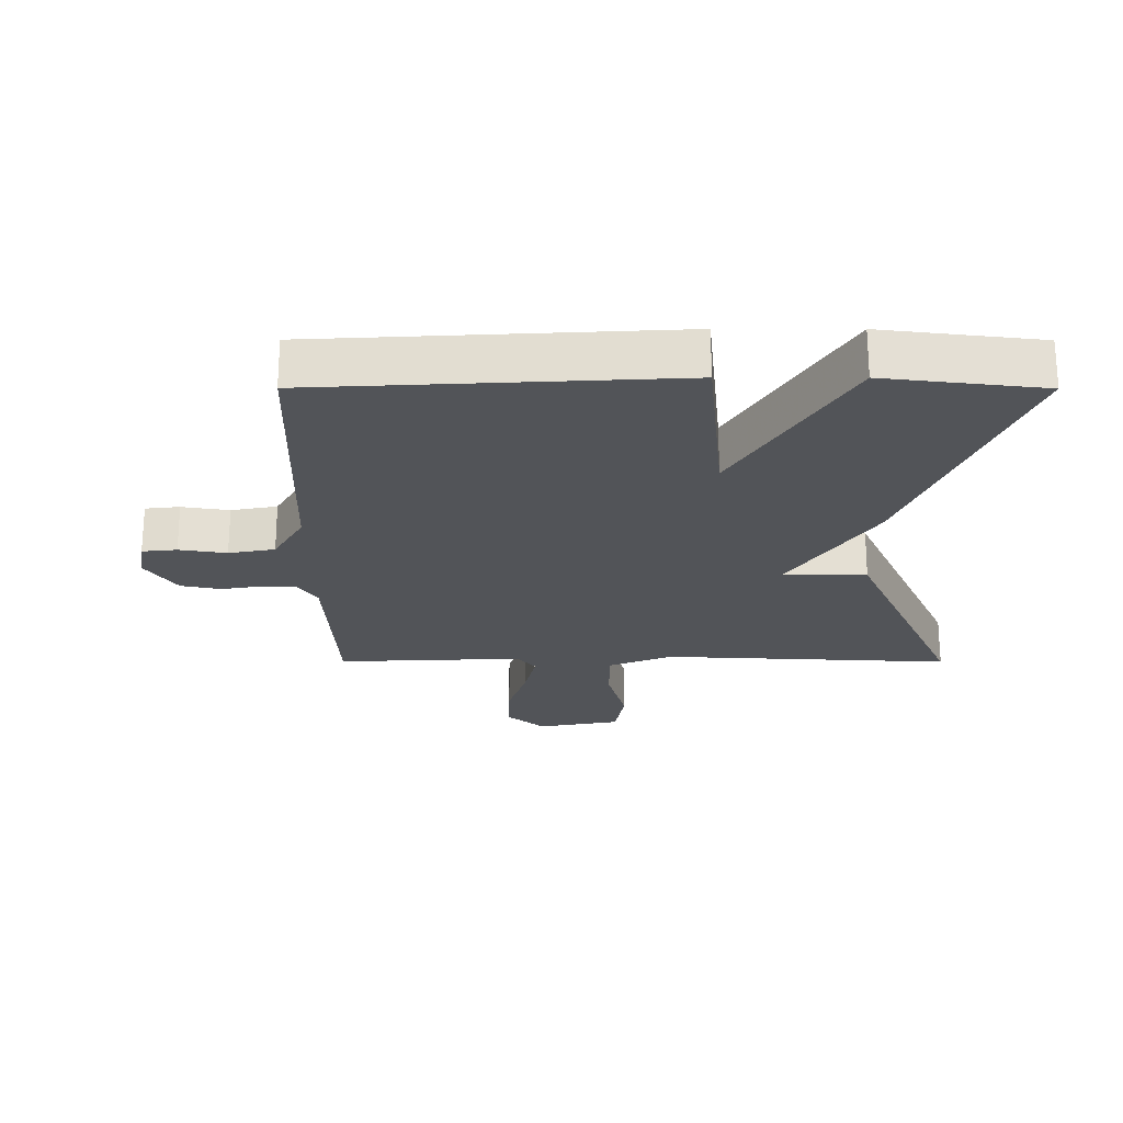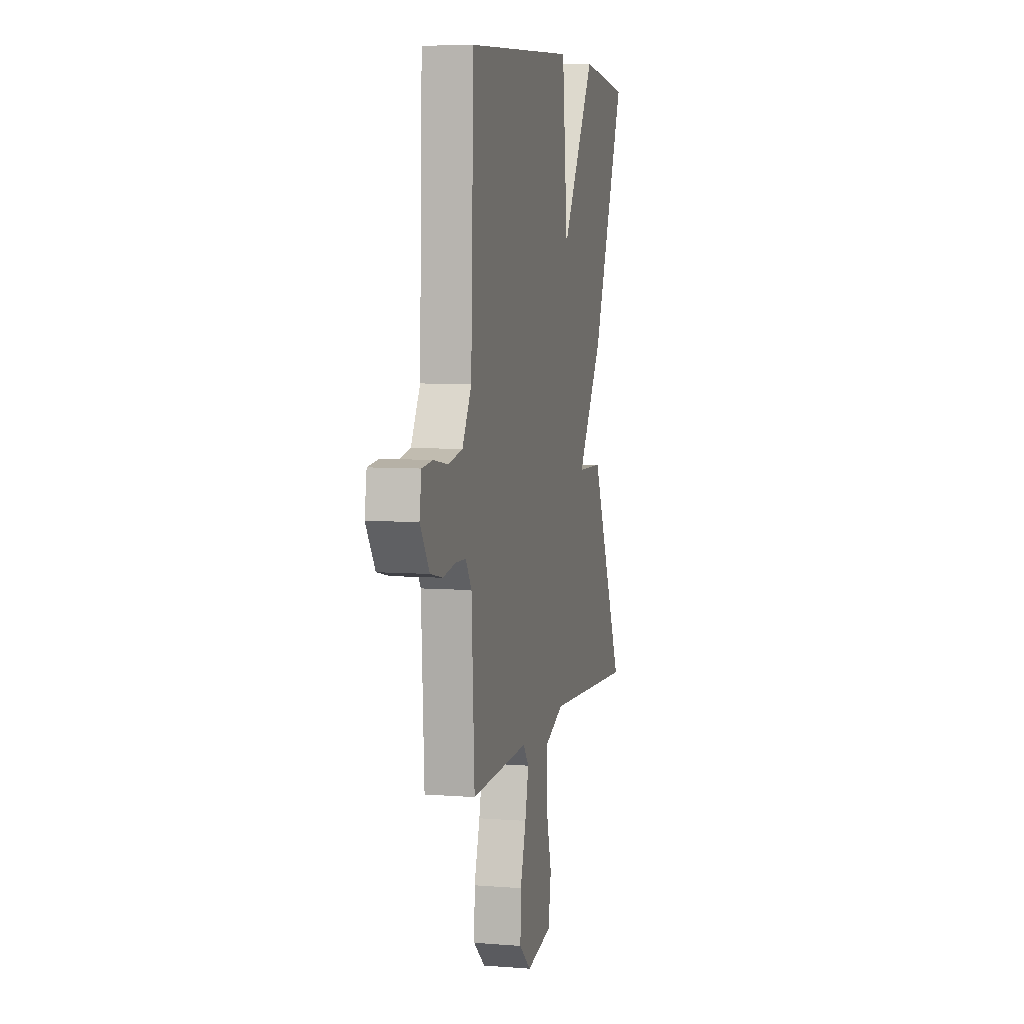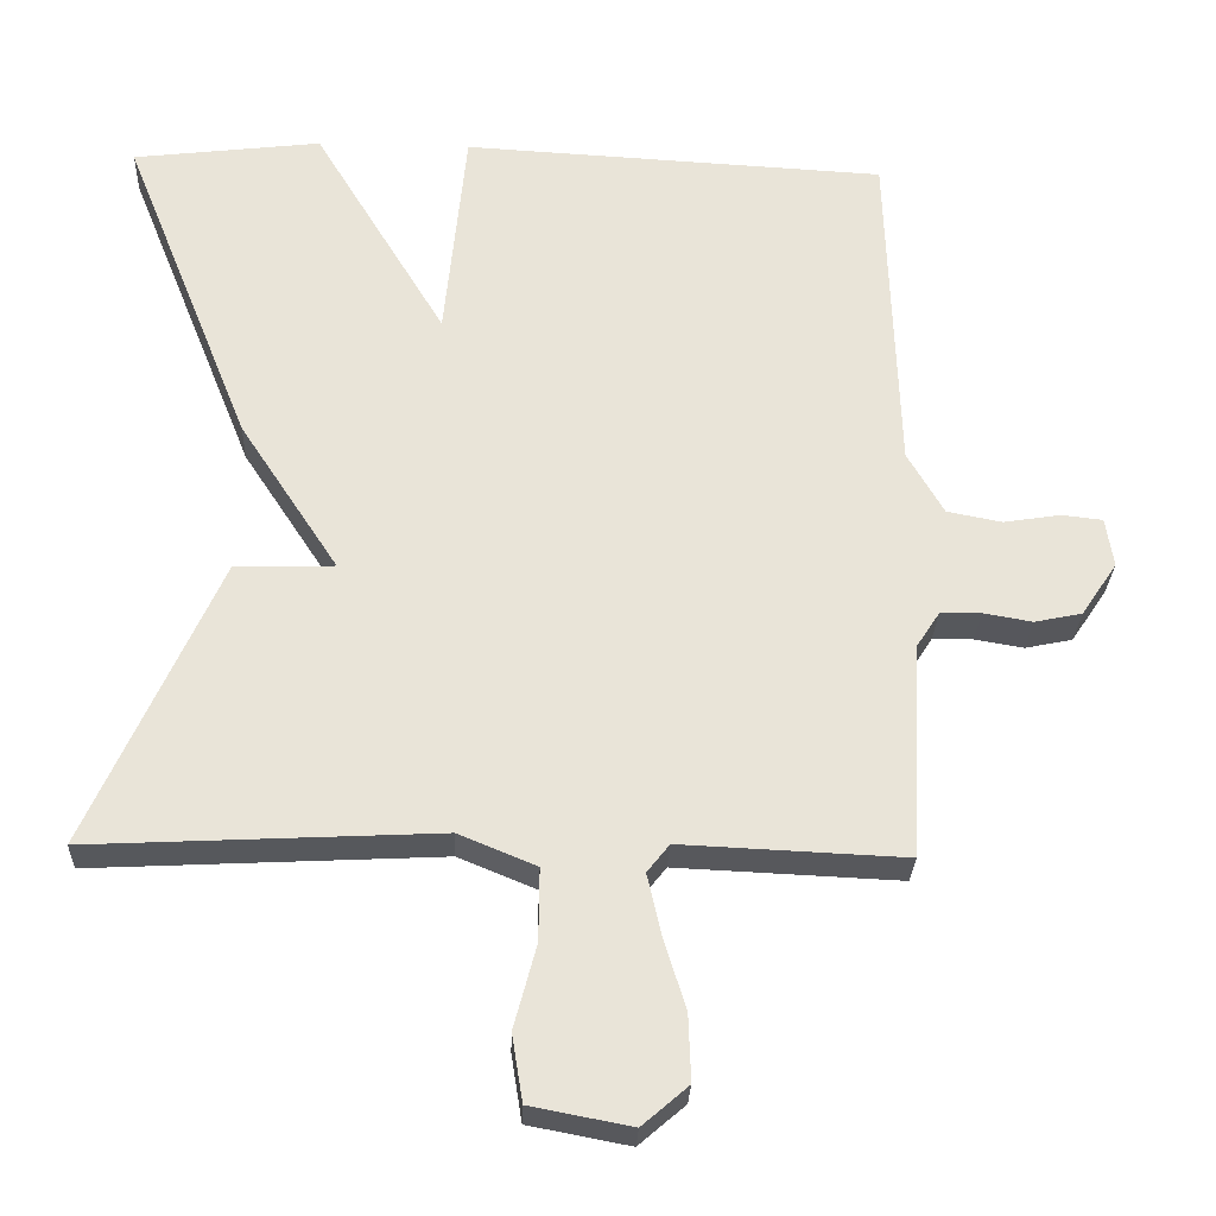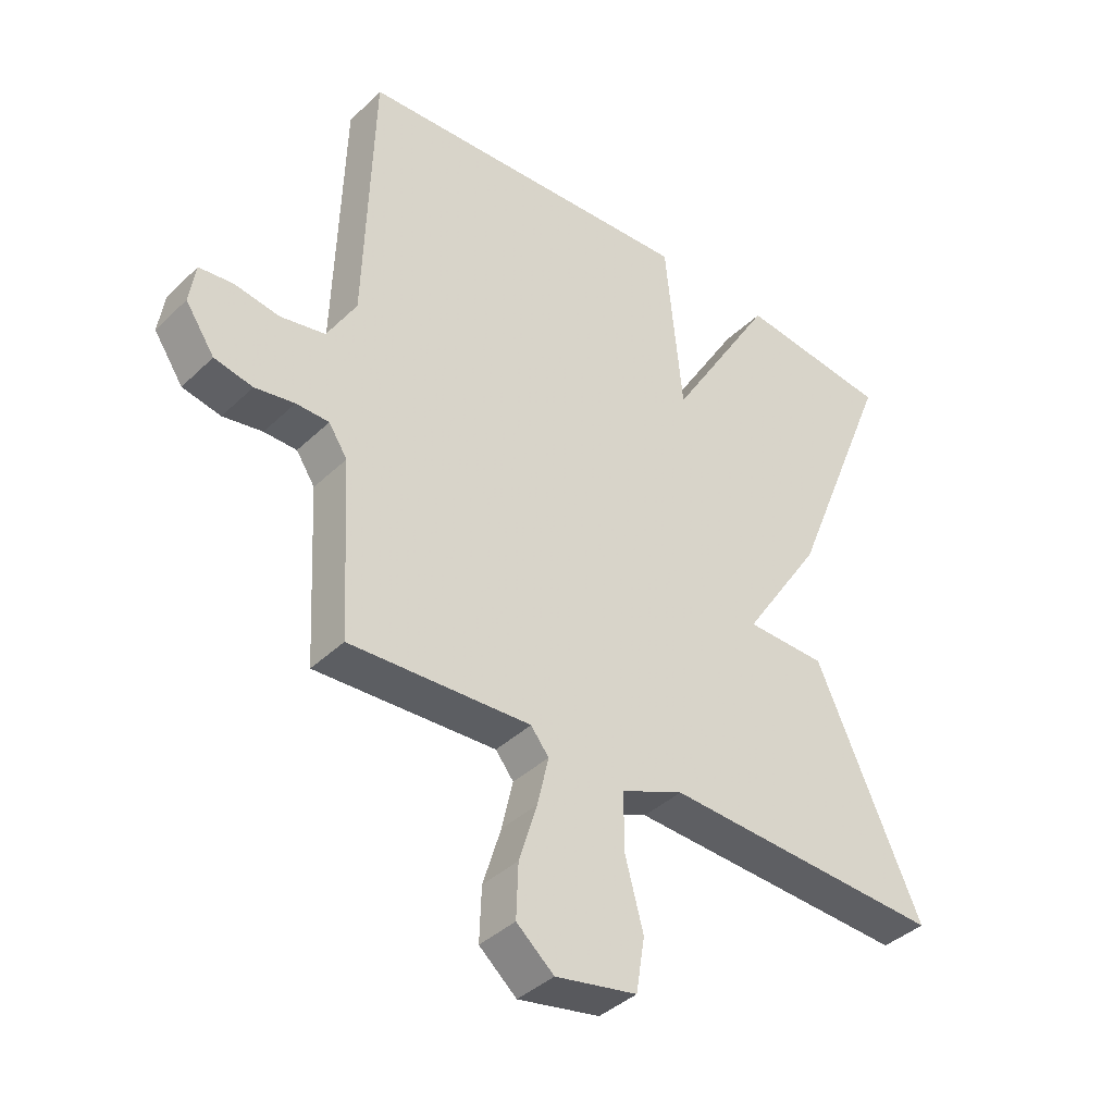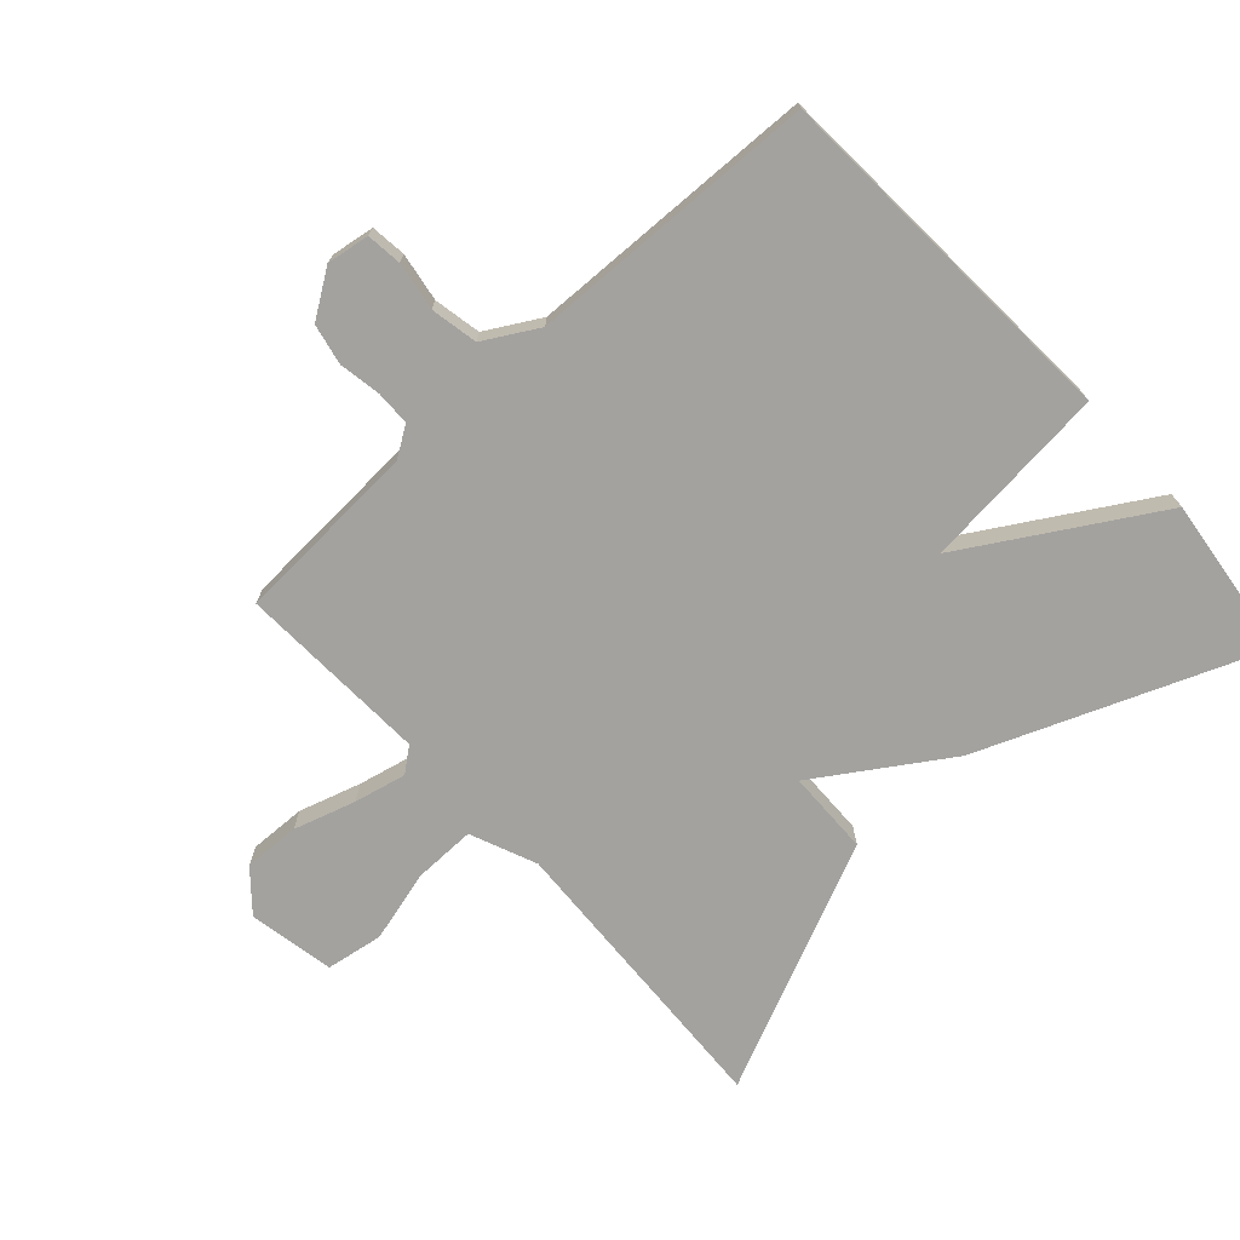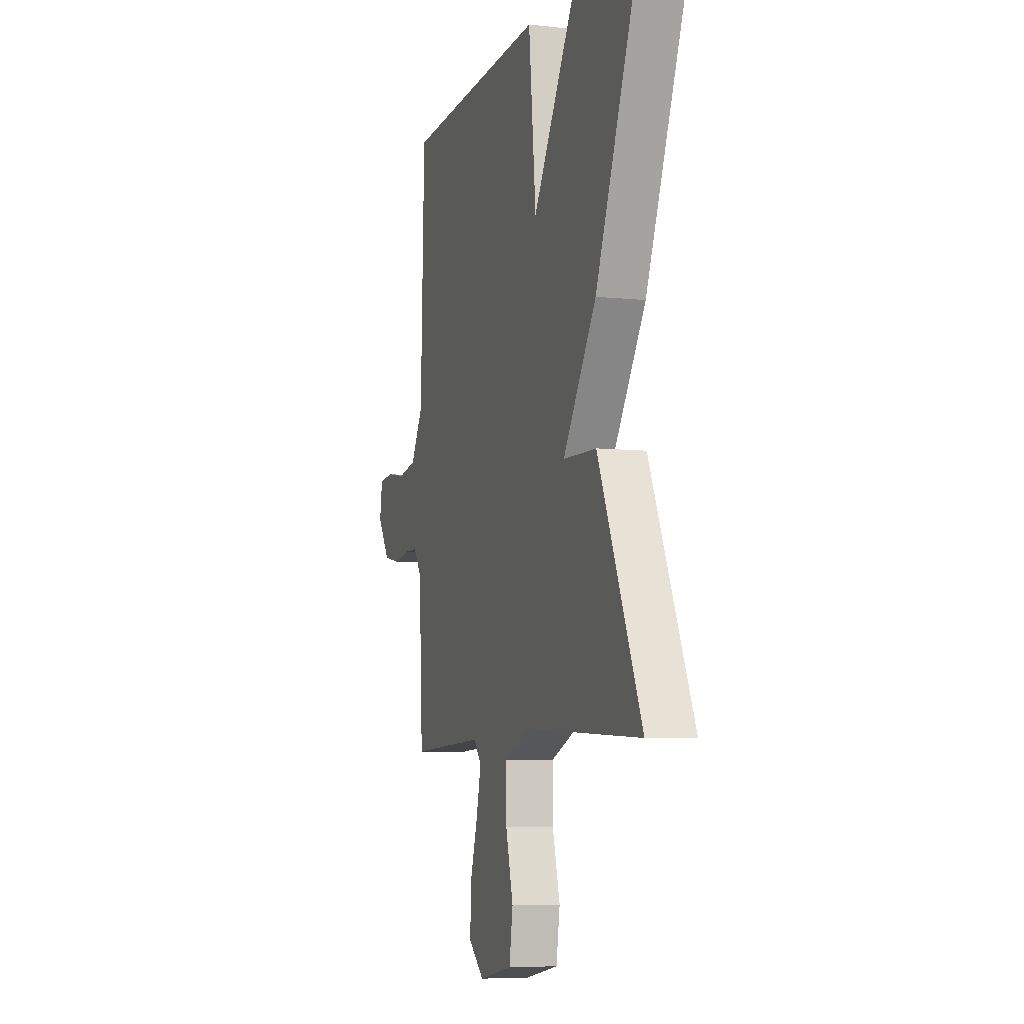
<metadata>
{"format":"obj","ext":"obj","renderer":"f3d","projection":"perspective","resolution":1024,"background":"white","views":[{"elev":-22.9,"azim":-0.1,"up":"+Y"},{"elev":6.2,"azim":-76.6,"up":"+Z"},{"elev":-28.3,"azim":177.8,"up":"+Z"},{"elev":-39.4,"azim":-40.3,"up":"+Z"},{"elev":-72.5,"azim":-47.6,"up":"+Y"},{"elev":-6.6,"azim":72.2,"up":"+Z"}]}
</metadata>
<code>
v 0.5 0.07 0.5
v 0.331 0.07 0.078
v 0.202 0.07 -0.119
v 0.331 0.07 -0.122
v 0.5 0.07 -0.5
v 0.047 0.07 -0.477
v -0.054 0.07 -0.519
v -0.053 0.07 -0.614
v -0.024 0.07 -0.723
v -0.038 0.07 -0.81
v -0.169 0.07 -0.835
v -0.229 0.07 -0.783
v -0.226 0.07 -0.697
v -0.197 0.07 -0.603
v -0.179 0.07 -0.524
v -0.208 0.07 -0.487
v -0.5 0.07 -0.5
v -0.515 0.07 -0.216
v -0.545 0.07 -0.17
v -0.598 0.07 -0.169
v -0.662 0.07 -0.18
v -0.724 0.07 -0.167
v -0.771 0.07 -0.097
v -0.761 0.07 -0.032
v -0.707 0.07 -0.026
v -0.633 0.07 -0.038
v -0.561 0.07 -0.024
v -0.514 0.07 0.058
v -0.5 0.07 0.5
v 0.054 0.07 0.53
v 0.082 0.07 0.244
v 0.254 0.07 0.53
v 0.5 0 0.5
v 0.331 0 0.078
v 0.202 0 -0.119
v 0.331 0 -0.122
v 0.5 0 -0.5
v 0.047 0 -0.477
v -0.054 0 -0.519
v -0.053 0 -0.614
v -0.024 0 -0.723
v -0.038 0 -0.81
v -0.169 0 -0.835
v -0.229 0 -0.783
v -0.226 0 -0.697
v -0.197 0 -0.603
v -0.179 0 -0.524
v -0.208 0 -0.487
v -0.5 0 -0.5
v -0.515 0 -0.216
v -0.545 0 -0.17
v -0.598 0 -0.169
v -0.662 0 -0.18
v -0.724 0 -0.167
v -0.771 0 -0.097
v -0.761 0 -0.032
v -0.707 0 -0.026
v -0.633 0 -0.038
v -0.561 0 -0.024
v -0.514 0 0.058
v -0.5 0 0.5
v 0.054 0 0.53
v 0.082 0 0.244
v 0.254 0 0.53
f 1 2 3
f 32 1 3
f 31 32 3
f 28 29 30 31
f 27 28 31 3
f 26 27 3
f 24 25 26
f 23 24 26
f 22 23 26
f 21 22 26
f 20 21 26
f 19 20 26 3
f 4 5 6
f 3 4 6
f 19 3 6
f 18 19 6
f 16 17 18
f 16 18 6 7
f 15 16 7 8
f 10 11 12
f 9 10 12
f 8 9 12
f 15 8 12
f 14 15 12
f 12 13 14
f 35 34 33
f 35 33 64
f 35 64 63
f 63 62 61 60
f 35 63 60 59
f 35 59 58
f 58 57 56
f 58 56 55
f 58 55 54
f 58 54 53
f 58 53 52
f 35 58 52 51
f 38 37 36
f 38 36 35
f 38 35 51
f 38 51 50
f 50 49 48
f 39 38 50 48
f 40 39 48 47
f 44 43 42
f 44 42 41
f 44 41 40
f 44 40 47
f 44 47 46
f 46 45 44
f 1 33 34 2
f 2 34 35 3
f 3 35 36 4
f 4 36 37 5
f 5 37 38 6
f 6 38 39 7
f 7 39 40 8
f 8 40 41 9
f 9 41 42 10
f 10 42 43 11
f 11 43 44 12
f 12 44 45 13
f 13 45 46 14
f 14 46 47 15
f 15 47 48 16
f 16 48 49 17
f 17 49 50 18
f 18 50 51 19
f 19 51 52 20
f 20 52 53 21
f 21 53 54 22
f 22 54 55 23
f 23 55 56 24
f 24 56 57 25
f 25 57 58 26
f 26 58 59 27
f 27 59 60 28
f 28 60 61 29
f 29 61 62 30
f 30 62 63 31
f 31 63 64 32
f 32 64 33 1

</code>
